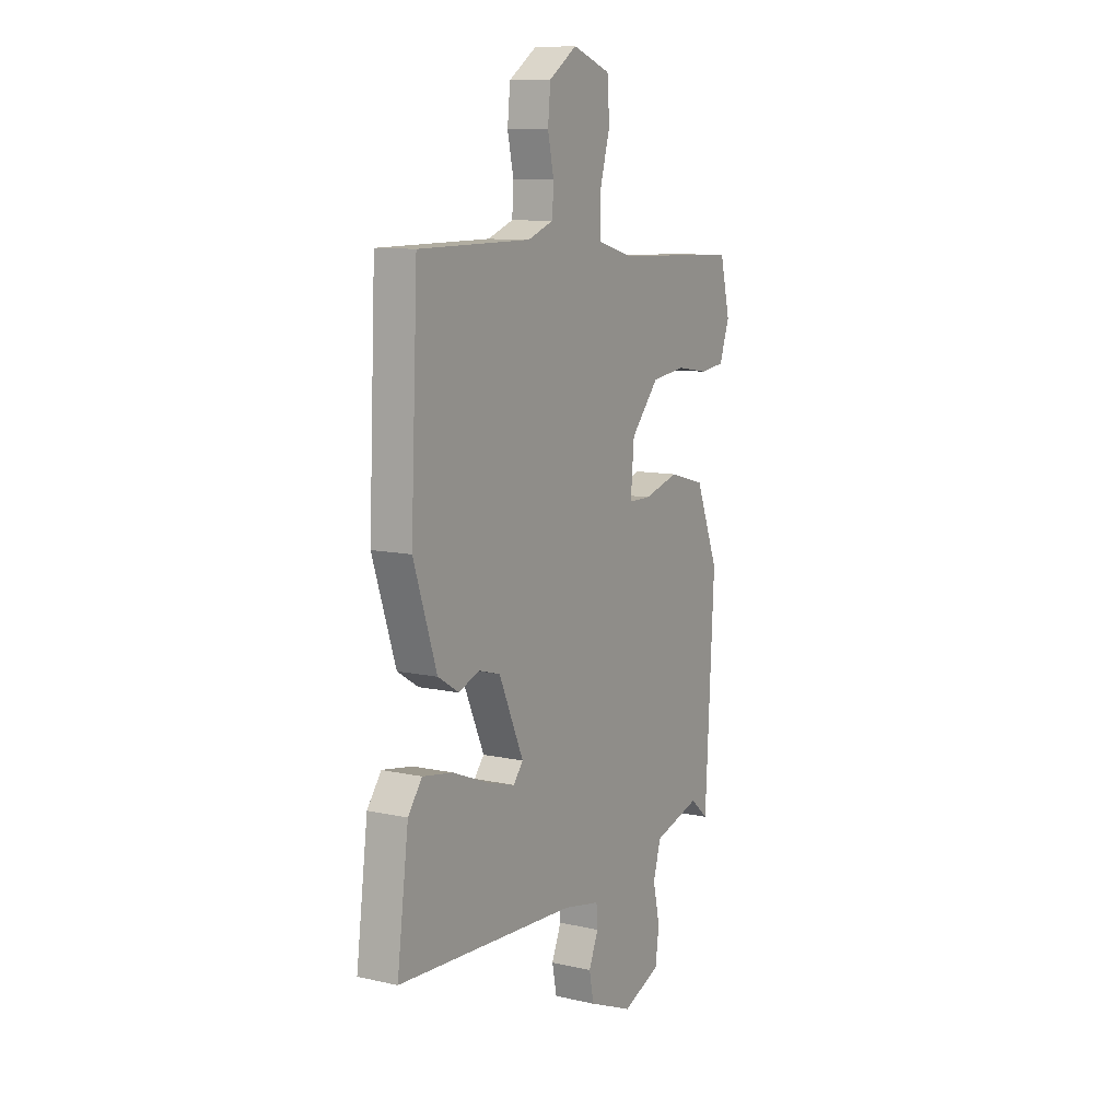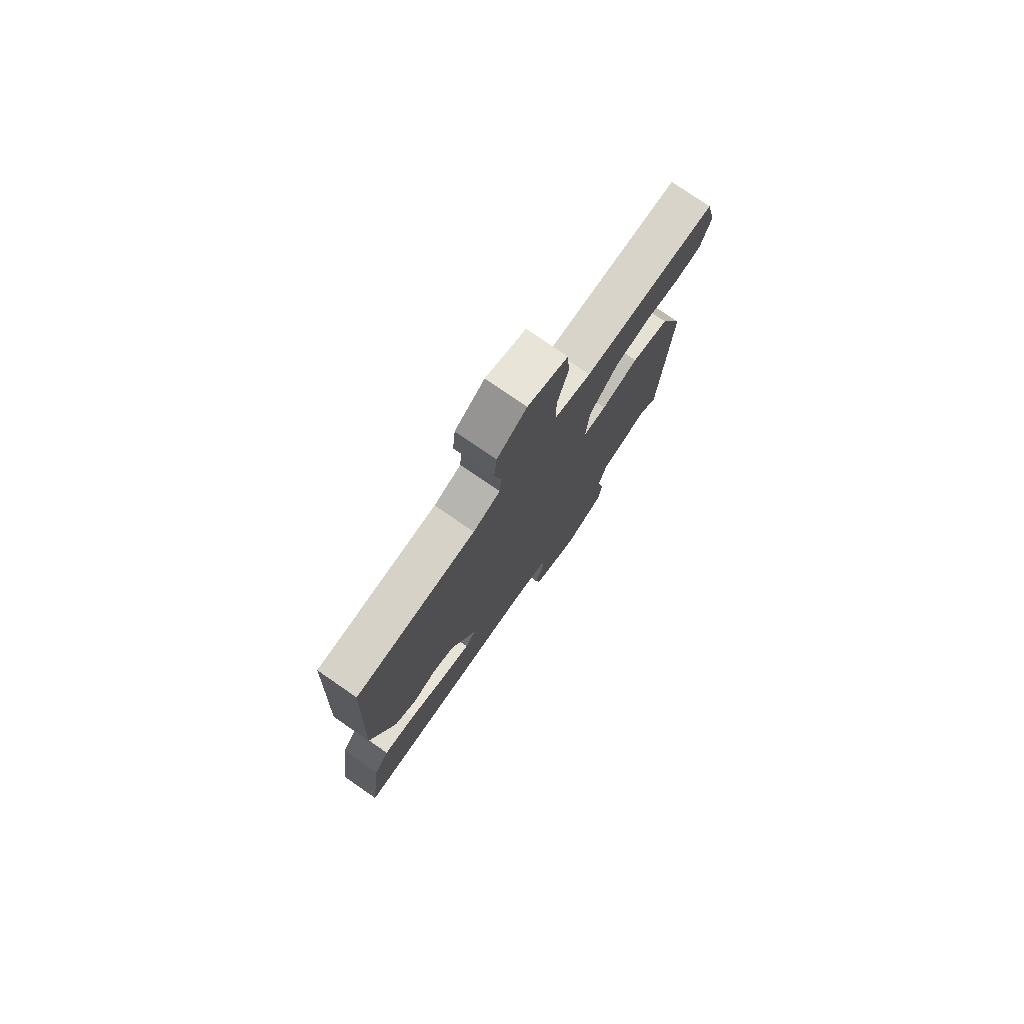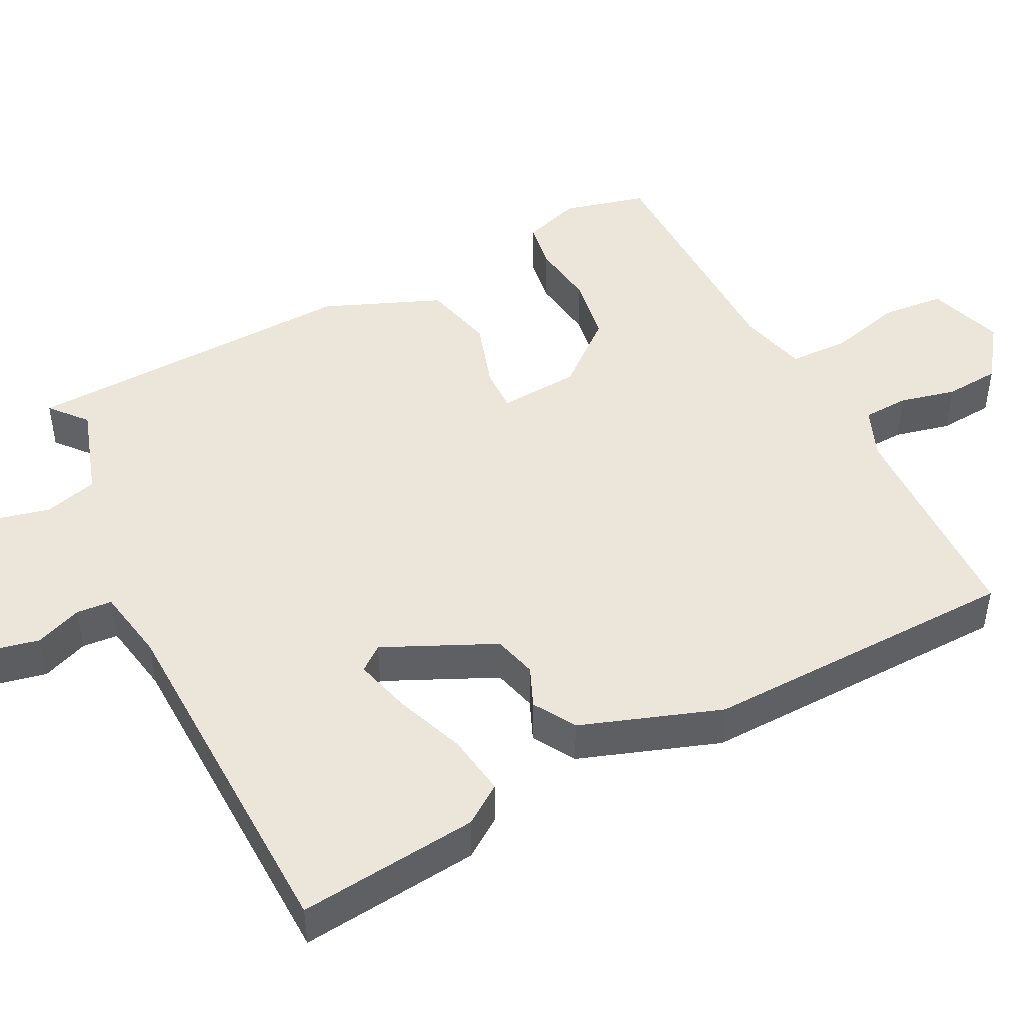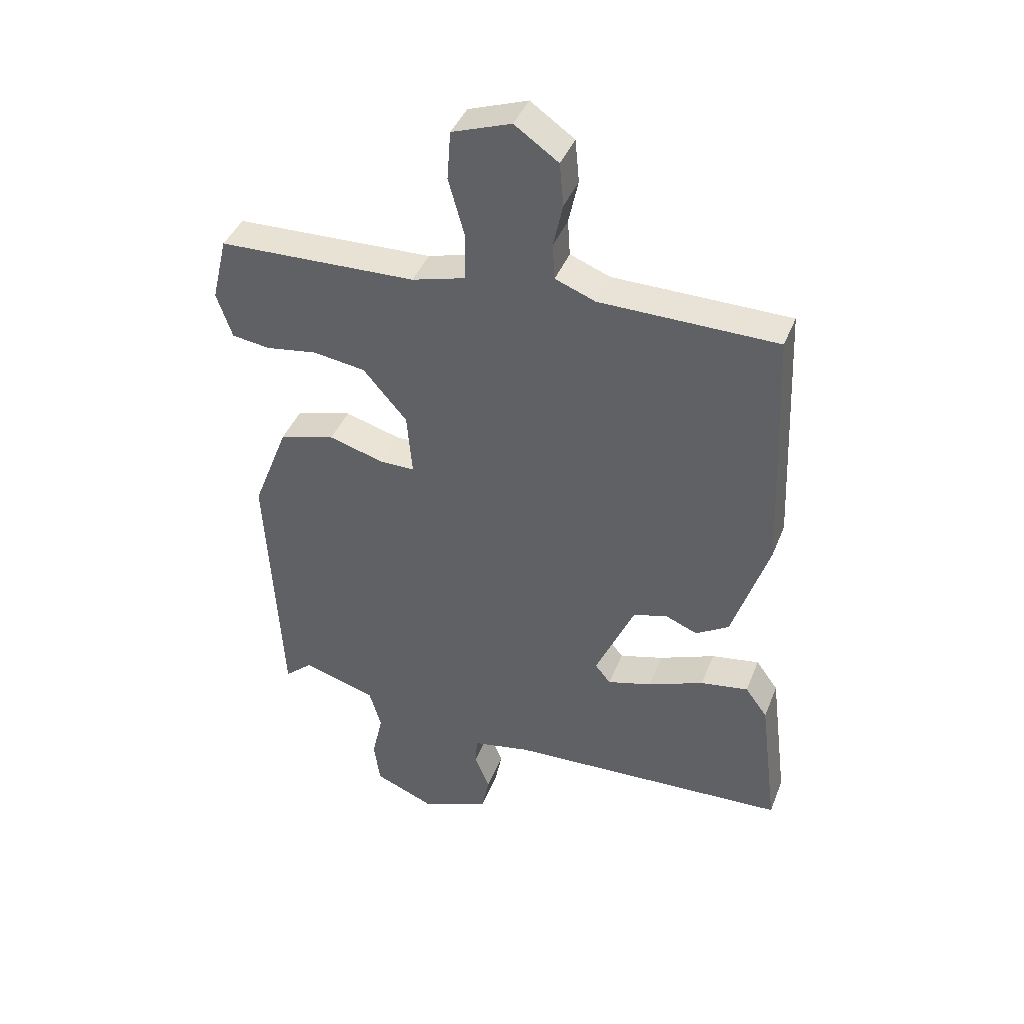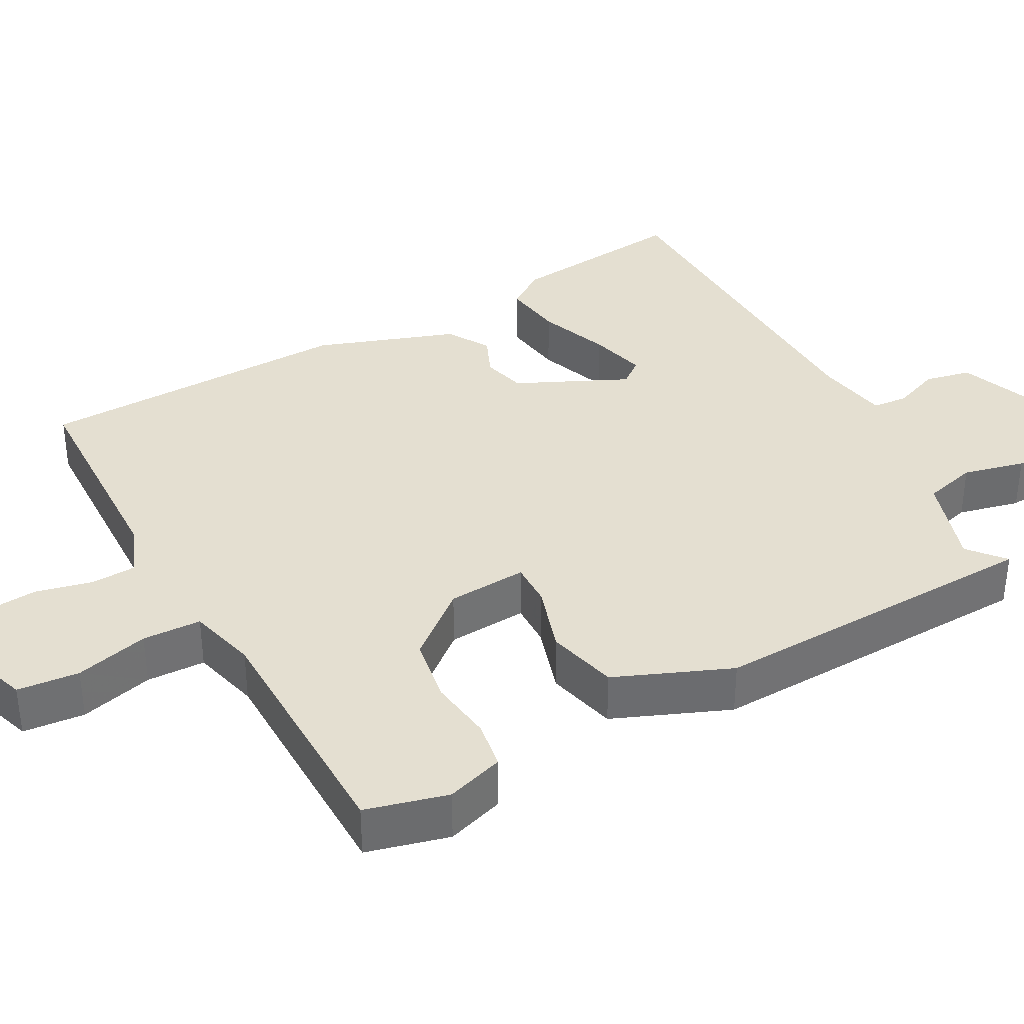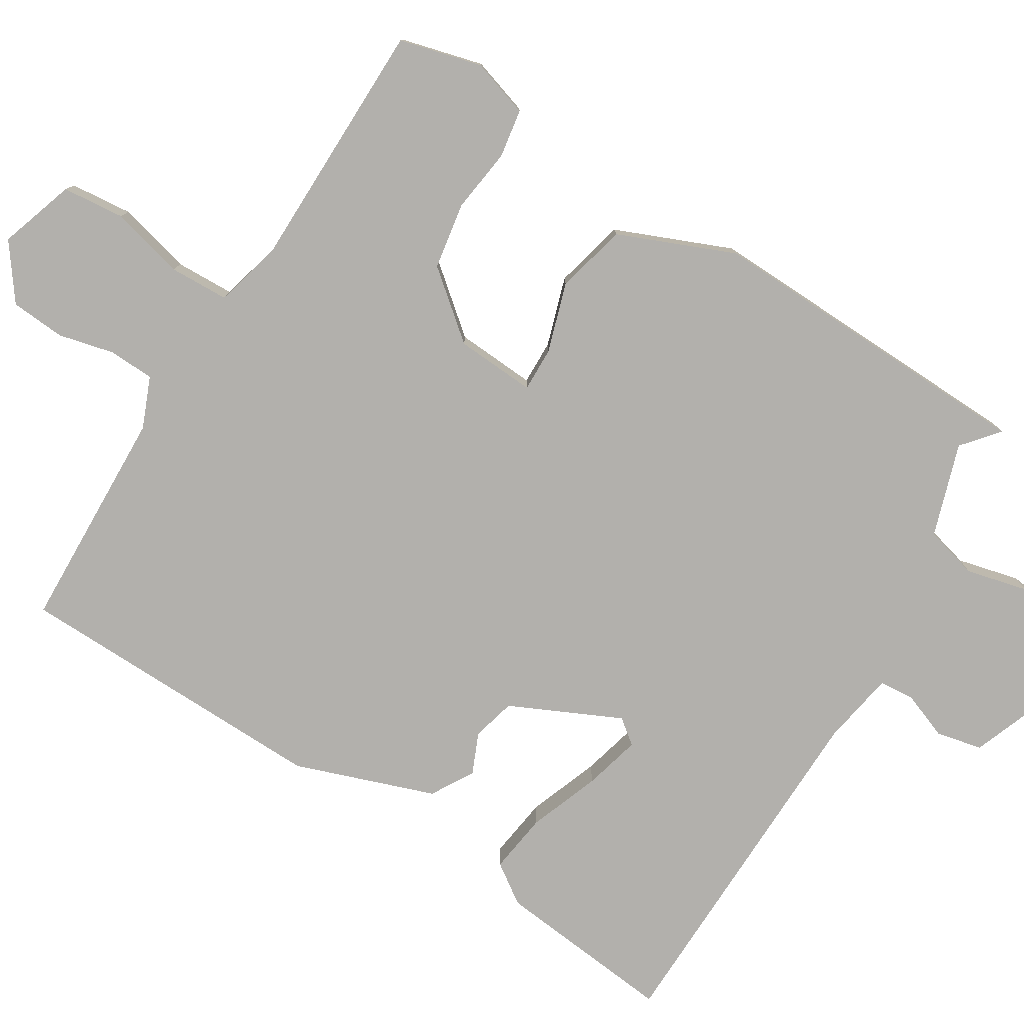
<metadata>
{"format":"obj","ext":"obj","renderer":"f3d","projection":"perspective","resolution":1024,"background":"white","views":[{"elev":9.8,"azim":-59.6,"up":"+Z"},{"elev":77.3,"azim":-55.4,"up":"+Z"},{"elev":46.9,"azim":-116.0,"up":"+Y"},{"elev":41.3,"azim":-159.5,"up":"+Z"},{"elev":36.7,"azim":62.4,"up":"+Y"},{"elev":-78.7,"azim":59.6,"up":"+Y"}]}
</metadata>
<code>
v 0.431 0.07 -0.519
v 0.384 0.07 -0.478
v 0.261 0.07 -0.515
v 0.241 0.07 -0.585
v 0.259 0.07 -0.667
v 0.249 0.07 -0.74
v 0.149 0.07 -0.782
v 0.033 0.07 -0.735
v 0.021 0.07 -0.674
v 0.046 0.07 -0.613
v 0.043 0.07 -0.566
v -0.054 0.07 -0.547
v -0.526 0.07 -0.526
v -0.496 0.07 -0.289
v -0.459 0.07 -0.238
v -0.379 0.07 -0.251
v -0.286 0.07 -0.288
v -0.212 0.07 -0.309
v -0.186 0.07 -0.277
v -0.251 0.07 -0.13
v -0.308 0.07 -0.114
v -0.362 0.07 -0.136
v -0.417 0.07 -0.102
v -0.478 0.07 0.083
v -0.46 0.07 0.501
v -0.164 0.07 0.505
v -0.097 0.07 0.531
v -0.093 0.07 0.591
v -0.109 0.07 0.665
v -0.102 0.07 0.737
v -0.029 0.07 0.788
v 0.07 0.07 0.753
v 0.076 0.07 0.671
v 0.049 0.07 0.574
v 0.05 0.07 0.496
v 0.14 0.07 0.471
v 0.471 0.07 0.461
v 0.497 0.07 0.352
v 0.471 0.07 0.276
v 0.407 0.07 0.267
v 0.322 0.07 0.28
v 0.234 0.07 0.267
v 0.161 0.07 0.182
v 0.152 0.07 0.077
v 0.21 0.07 0.077
v 0.302 0.07 0.104
v 0.395 0.07 0.079
v 0.455 0.07 -0.075
v 0.431 0 -0.519
v 0.384 0 -0.478
v 0.261 0 -0.515
v 0.241 0 -0.585
v 0.259 0 -0.667
v 0.249 0 -0.74
v 0.149 0 -0.782
v 0.033 0 -0.735
v 0.021 0 -0.674
v 0.046 0 -0.613
v 0.043 0 -0.566
v -0.054 0 -0.547
v -0.526 0 -0.526
v -0.496 0 -0.289
v -0.459 0 -0.238
v -0.379 0 -0.251
v -0.286 0 -0.288
v -0.212 0 -0.309
v -0.186 0 -0.277
v -0.251 0 -0.13
v -0.308 0 -0.114
v -0.362 0 -0.136
v -0.417 0 -0.102
v -0.478 0 0.083
v -0.46 0 0.501
v -0.164 0 0.505
v -0.097 0 0.531
v -0.093 0 0.591
v -0.109 0 0.665
v -0.102 0 0.737
v -0.029 0 0.788
v 0.07 0 0.753
v 0.076 0 0.671
v 0.049 0 0.574
v 0.05 0 0.496
v 0.14 0 0.471
v 0.471 0 0.461
v 0.497 0 0.352
v 0.471 0 0.276
v 0.407 0 0.267
v 0.322 0 0.28
v 0.234 0 0.267
v 0.161 0 0.182
v 0.152 0 0.077
v 0.21 0 0.077
v 0.302 0 0.104
v 0.395 0 0.079
v 0.455 0 -0.075
f 45 46 47 48
f 44 45 48 1
f 38 39 40 41
f 36 37 38 41
f 35 36 41 42
f 31 32 33 34
f 31 34 35
f 28 29 30 31
f 27 28 31 35
f 26 27 35 42
f 21 22 23 24
f 20 21 24 25
f 19 20 25 26
f 14 15 16 17
f 12 13 14 17
f 11 12 17 18
f 7 8 9 10
f 7 10 11
f 4 5 6 7
f 3 4 7 11
f 2 3 11 18
f 44 1 2
f 26 42 43
f 19 26 43 44
f 2 18 19 44
f 96 95 94 93
f 49 96 93 92
f 89 88 87 86
f 89 86 85 84
f 90 89 84 83
f 82 81 80 79
f 83 82 79
f 79 78 77 76
f 83 79 76 75
f 90 83 75 74
f 72 71 70 69
f 73 72 69 68
f 74 73 68 67
f 65 64 63 62
f 65 62 61 60
f 66 65 60 59
f 58 57 56 55
f 59 58 55
f 55 54 53 52
f 59 55 52 51
f 66 59 51 50
f 50 49 92
f 91 90 74
f 92 91 74 67
f 92 67 66 50
f 1 49 50 2
f 2 50 51 3
f 3 51 52 4
f 4 52 53 5
f 5 53 54 6
f 6 54 55 7
f 7 55 56 8
f 8 56 57 9
f 9 57 58 10
f 10 58 59 11
f 11 59 60 12
f 12 60 61 13
f 13 61 62 14
f 14 62 63 15
f 15 63 64 16
f 16 64 65 17
f 17 65 66 18
f 18 66 67 19
f 19 67 68 20
f 20 68 69 21
f 21 69 70 22
f 22 70 71 23
f 23 71 72 24
f 24 72 73 25
f 25 73 74 26
f 26 74 75 27
f 27 75 76 28
f 28 76 77 29
f 29 77 78 30
f 30 78 79 31
f 31 79 80 32
f 32 80 81 33
f 33 81 82 34
f 34 82 83 35
f 35 83 84 36
f 36 84 85 37
f 37 85 86 38
f 38 86 87 39
f 39 87 88 40
f 40 88 89 41
f 41 89 90 42
f 42 90 91 43
f 43 91 92 44
f 44 92 93 45
f 45 93 94 46
f 46 94 95 47
f 47 95 96 48
f 48 96 49 1

</code>
